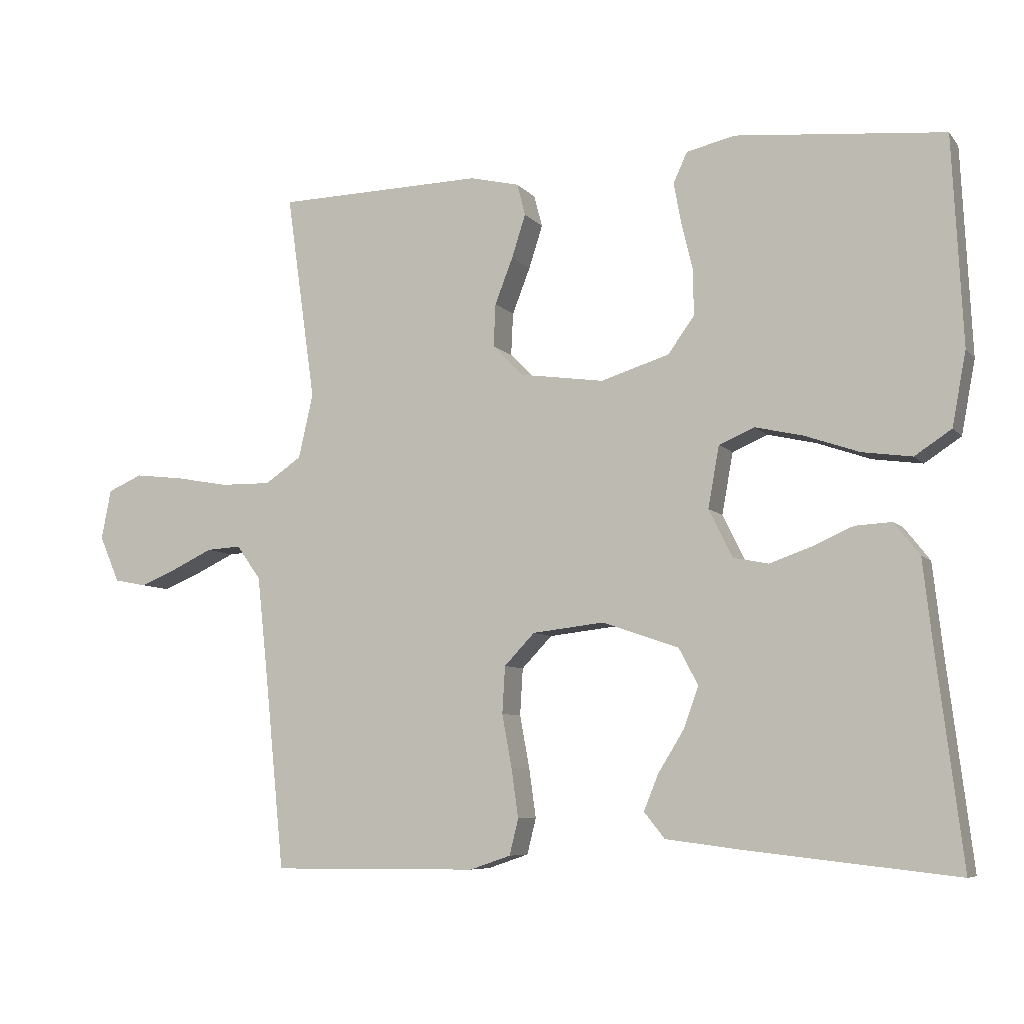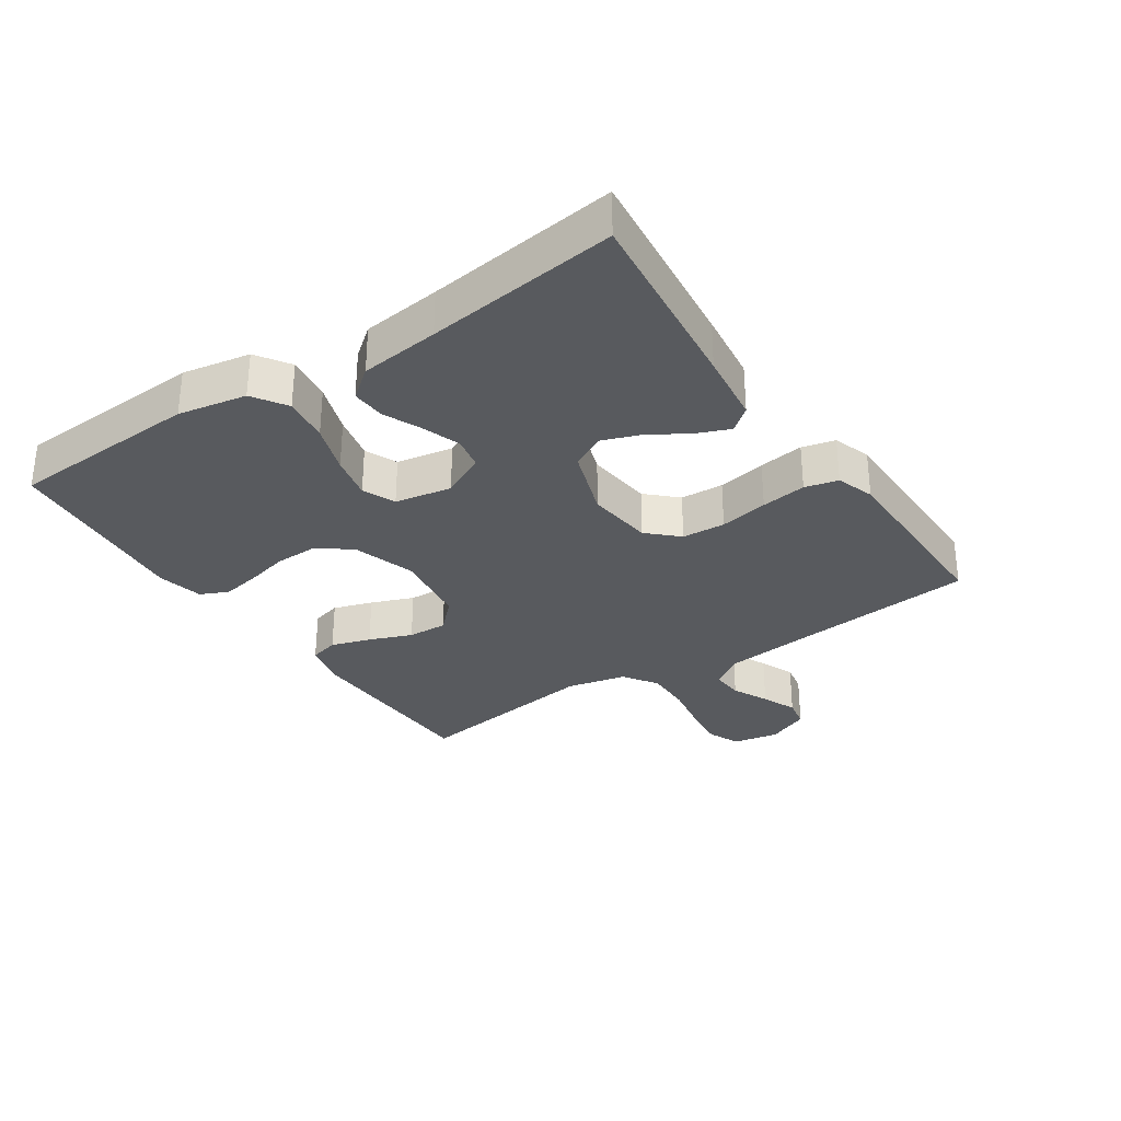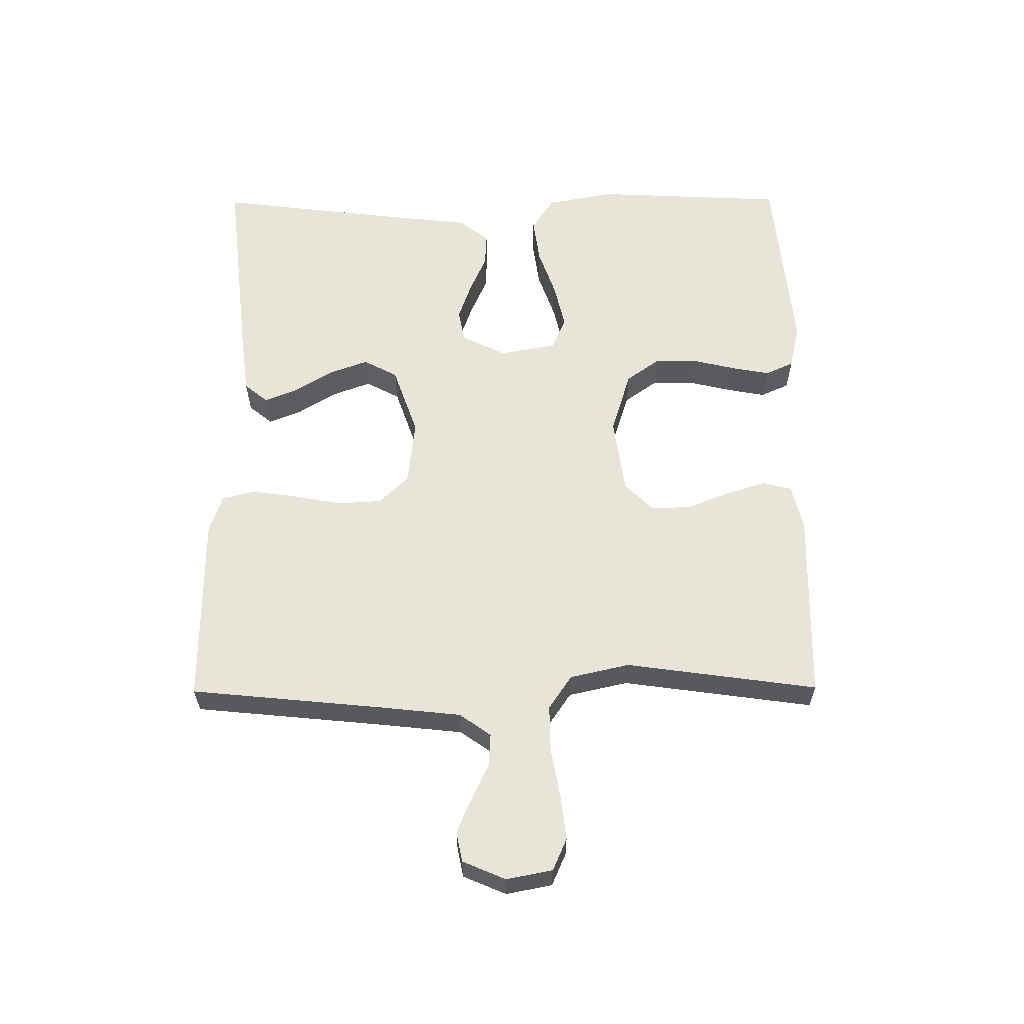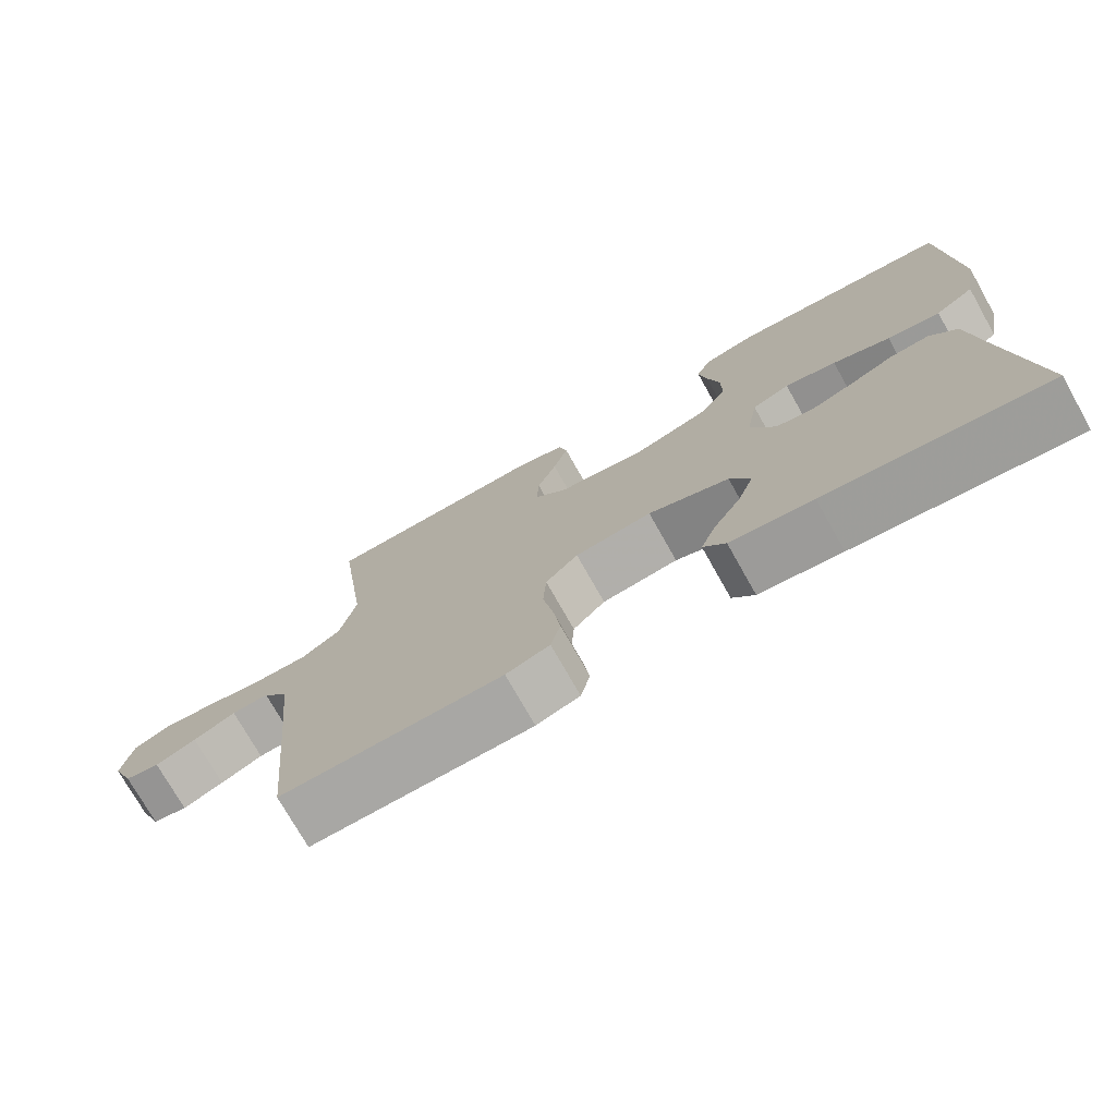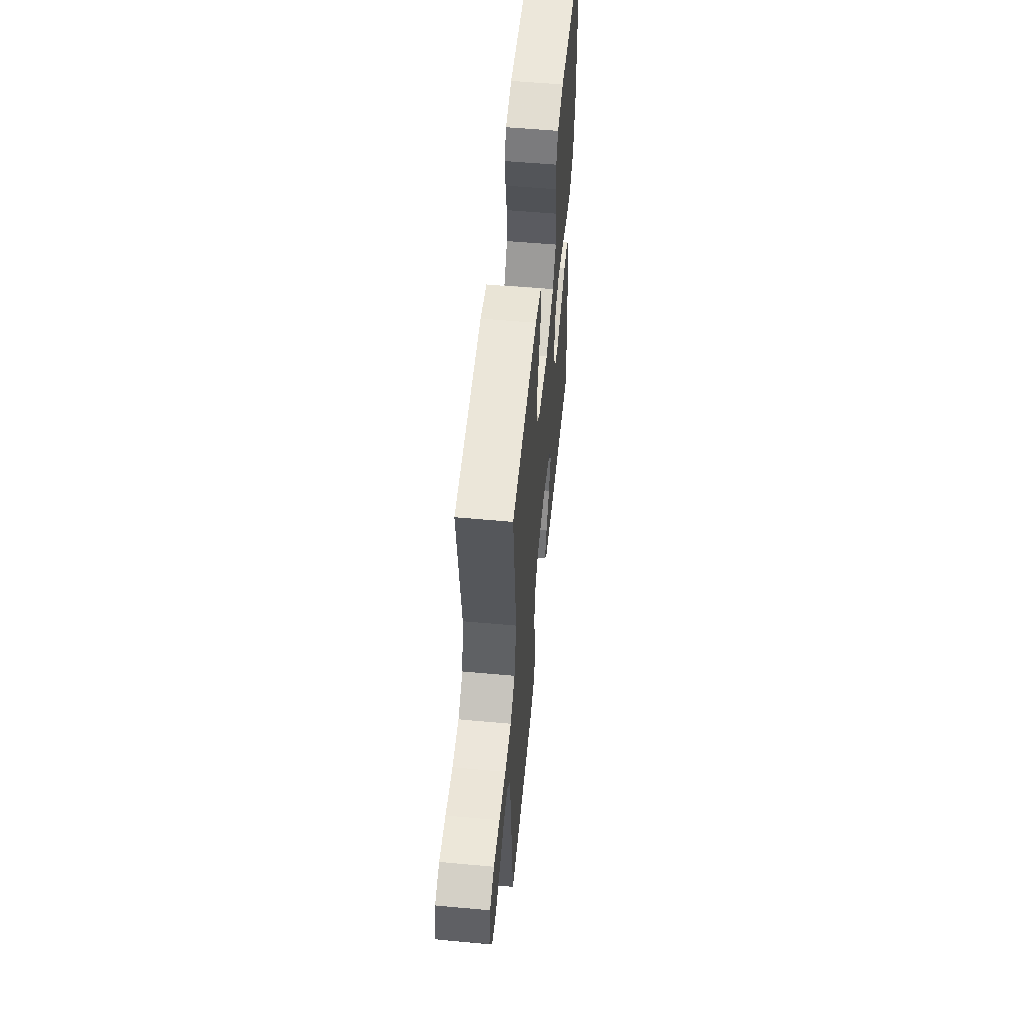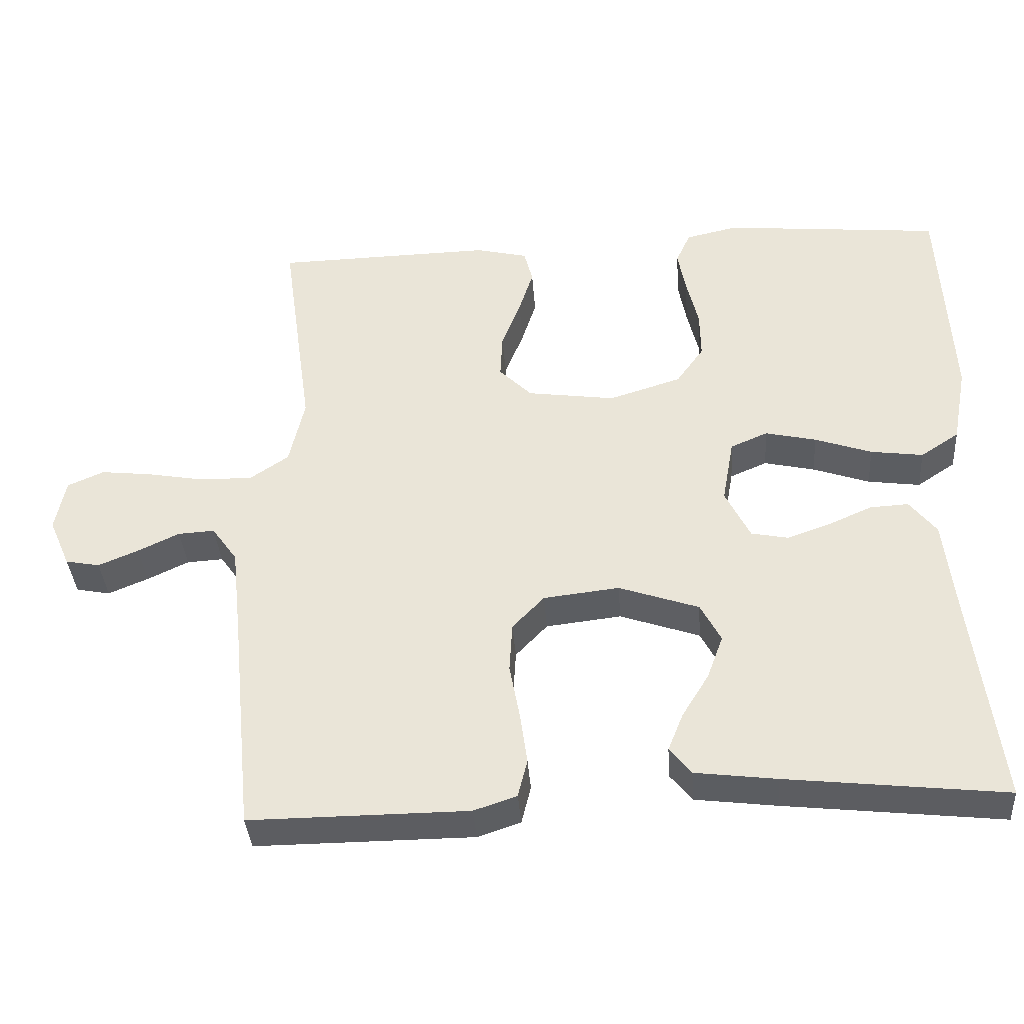
<metadata>
{"format":"obj","ext":"obj","renderer":"f3d","projection":"perspective","resolution":1024,"background":"white","views":[{"elev":-7.1,"azim":21.4,"up":"+Z"},{"elev":-31.0,"azim":123.9,"up":"+Y"},{"elev":60.2,"azim":-90.4,"up":"+Y"},{"elev":-74.4,"azim":29.4,"up":"+Z"},{"elev":55.3,"azim":-84.5,"up":"+Z"},{"elev":-37.2,"azim":4.1,"up":"+Z"}]}
</metadata>
<code>
v 0.5 0.07 -0.5
v 0.2 0.07 -0.467
v 0.088 0.07 -0.453
v 0.058 0.07 -0.416
v 0.079 0.07 -0.364
v 0.116 0.07 -0.304
v 0.138 0.07 -0.244
v 0.11 0.07 -0.191
v 0 0.07 -0.153
v -0.104 0.07 -0.165
v -0.148 0.07 -0.211
v -0.152 0.07 -0.279
v -0.138 0.07 -0.355
v -0.128 0.07 -0.426
v -0.141 0.07 -0.478
v -0.2 0.07 -0.498
v -0.5 0.07 -0.5
v -0.53 0.07 -0.2
v -0.544 0.07 -0.072
v -0.579 0.07 -0.023
v -0.629 0.07 -0.026
v -0.686 0.07 -0.053
v -0.741 0.07 -0.076
v -0.788 0.07 -0.067
v -0.817 0.07 0
v -0.803 0.07 0.072
v -0.753 0.07 0.094
v -0.683 0.07 0.086
v -0.605 0.07 0.072
v -0.532 0.07 0.071
v -0.479 0.07 0.107
v -0.458 0.07 0.2
v -0.5 0.07 0.5
v -0.2 0.07 0.507
v -0.129 0.07 0.49
v -0.117 0.07 0.444
v -0.137 0.07 0.382
v -0.163 0.07 0.315
v -0.166 0.07 0.253
v -0.121 0.07 0.208
v 0 0.07 0.191
v 0.099 0.07 0.222
v 0.137 0.07 0.275
v 0.136 0.07 0.341
v 0.12 0.07 0.408
v 0.109 0.07 0.468
v 0.129 0.07 0.512
v 0.2 0.07 0.528
v 0.5 0.07 0.5
v 0.515 0.07 0.2
v 0.495 0.07 0.093
v 0.442 0.07 0.058
v 0.37 0.07 0.068
v 0.292 0.07 0.095
v 0.222 0.07 0.111
v 0.171 0.07 0.089
v 0.155 0.07 0
v 0.189 0.07 -0.069
v 0.24 0.07 -0.079
v 0.3 0.07 -0.058
v 0.359 0.07 -0.032
v 0.412 0.07 -0.029
v 0.449 0.07 -0.076
v 0.463 0.07 -0.2
v 0.5 0 -0.5
v 0.2 0 -0.467
v 0.088 0 -0.453
v 0.058 0 -0.416
v 0.079 0 -0.364
v 0.116 0 -0.304
v 0.138 0 -0.244
v 0.11 0 -0.191
v 0 0 -0.153
v -0.104 0 -0.165
v -0.148 0 -0.211
v -0.152 0 -0.279
v -0.138 0 -0.355
v -0.128 0 -0.426
v -0.141 0 -0.478
v -0.2 0 -0.498
v -0.5 0 -0.5
v -0.53 0 -0.2
v -0.544 0 -0.072
v -0.579 0 -0.023
v -0.629 0 -0.026
v -0.686 0 -0.053
v -0.741 0 -0.076
v -0.788 0 -0.067
v -0.817 0 0
v -0.803 0 0.072
v -0.753 0 0.094
v -0.683 0 0.086
v -0.605 0 0.072
v -0.532 0 0.071
v -0.479 0 0.107
v -0.458 0 0.2
v -0.5 0 0.5
v -0.2 0 0.507
v -0.129 0 0.49
v -0.117 0 0.444
v -0.137 0 0.382
v -0.163 0 0.315
v -0.166 0 0.253
v -0.121 0 0.208
v 0 0 0.191
v 0.099 0 0.222
v 0.137 0 0.275
v 0.136 0 0.341
v 0.12 0 0.408
v 0.109 0 0.468
v 0.129 0 0.512
v 0.2 0 0.528
v 0.5 0 0.5
v 0.515 0 0.2
v 0.495 0 0.093
v 0.442 0 0.058
v 0.37 0 0.068
v 0.292 0 0.095
v 0.222 0 0.111
v 0.171 0 0.089
v 0.155 0 0
v 0.189 0 -0.069
v 0.24 0 -0.079
v 0.3 0 -0.058
v 0.359 0 -0.032
v 0.412 0 -0.029
v 0.449 0 -0.076
v 0.463 0 -0.2
f 62 63 64
f 61 62 64
f 60 61 64
f 2 3 4
f 1 2 4
f 64 1 4
f 60 64 4
f 59 60 4
f 52 53 54
f 51 52 54
f 50 51 54
f 49 50 54
f 48 49 54
f 47 48 54
f 46 47 54
f 45 46 54
f 44 45 54
f 43 44 54 55
f 42 43 55 56
f 36 37 38
f 35 36 38
f 34 35 38
f 33 34 38
f 32 33 38
f 31 32 38 39
f 30 31 39 40
f 27 28 29
f 26 27 29
f 25 26 29
f 24 25 29
f 23 24 29
f 22 23 29
f 21 22 29
f 20 21 29 30
f 30 40 41
f 20 30 41
f 19 20 41
f 16 17 18
f 15 16 18
f 14 15 18
f 13 14 18
f 12 13 18
f 11 12 18 19
f 4 5 6
f 59 4 6
f 59 6 7
f 58 59 7 8
f 57 58 8 9
f 56 57 9 10
f 42 56 10
f 19 41 42
f 11 19 42
f 10 11 42
f 128 127 126
f 128 126 125
f 128 125 124
f 68 67 66
f 68 66 65
f 68 65 128
f 68 128 124
f 68 124 123
f 118 117 116
f 118 116 115
f 118 115 114
f 118 114 113
f 118 113 112
f 118 112 111
f 118 111 110
f 118 110 109
f 118 109 108
f 119 118 108 107
f 120 119 107 106
f 102 101 100
f 102 100 99
f 102 99 98
f 102 98 97
f 102 97 96
f 103 102 96 95
f 104 103 95 94
f 93 92 91
f 93 91 90
f 93 90 89
f 93 89 88
f 93 88 87
f 93 87 86
f 93 86 85
f 94 93 85 84
f 105 104 94
f 105 94 84
f 105 84 83
f 82 81 80
f 82 80 79
f 82 79 78
f 82 78 77
f 82 77 76
f 83 82 76 75
f 70 69 68
f 70 68 123
f 71 70 123
f 72 71 123 122
f 73 72 122 121
f 74 73 121 120
f 74 120 106
f 106 105 83
f 106 83 75
f 106 75 74
f 1 65 66 2
f 2 66 67 3
f 3 67 68 4
f 4 68 69 5
f 5 69 70 6
f 6 70 71 7
f 7 71 72 8
f 8 72 73 9
f 9 73 74 10
f 10 74 75 11
f 11 75 76 12
f 12 76 77 13
f 13 77 78 14
f 14 78 79 15
f 15 79 80 16
f 16 80 81 17
f 17 81 82 18
f 18 82 83 19
f 19 83 84 20
f 20 84 85 21
f 21 85 86 22
f 22 86 87 23
f 23 87 88 24
f 24 88 89 25
f 25 89 90 26
f 26 90 91 27
f 27 91 92 28
f 28 92 93 29
f 29 93 94 30
f 30 94 95 31
f 31 95 96 32
f 32 96 97 33
f 33 97 98 34
f 34 98 99 35
f 35 99 100 36
f 36 100 101 37
f 37 101 102 38
f 38 102 103 39
f 39 103 104 40
f 40 104 105 41
f 41 105 106 42
f 42 106 107 43
f 43 107 108 44
f 44 108 109 45
f 45 109 110 46
f 46 110 111 47
f 47 111 112 48
f 48 112 113 49
f 49 113 114 50
f 50 114 115 51
f 51 115 116 52
f 52 116 117 53
f 53 117 118 54
f 54 118 119 55
f 55 119 120 56
f 56 120 121 57
f 57 121 122 58
f 58 122 123 59
f 59 123 124 60
f 60 124 125 61
f 61 125 126 62
f 62 126 127 63
f 63 127 128 64
f 64 128 65 1

</code>
